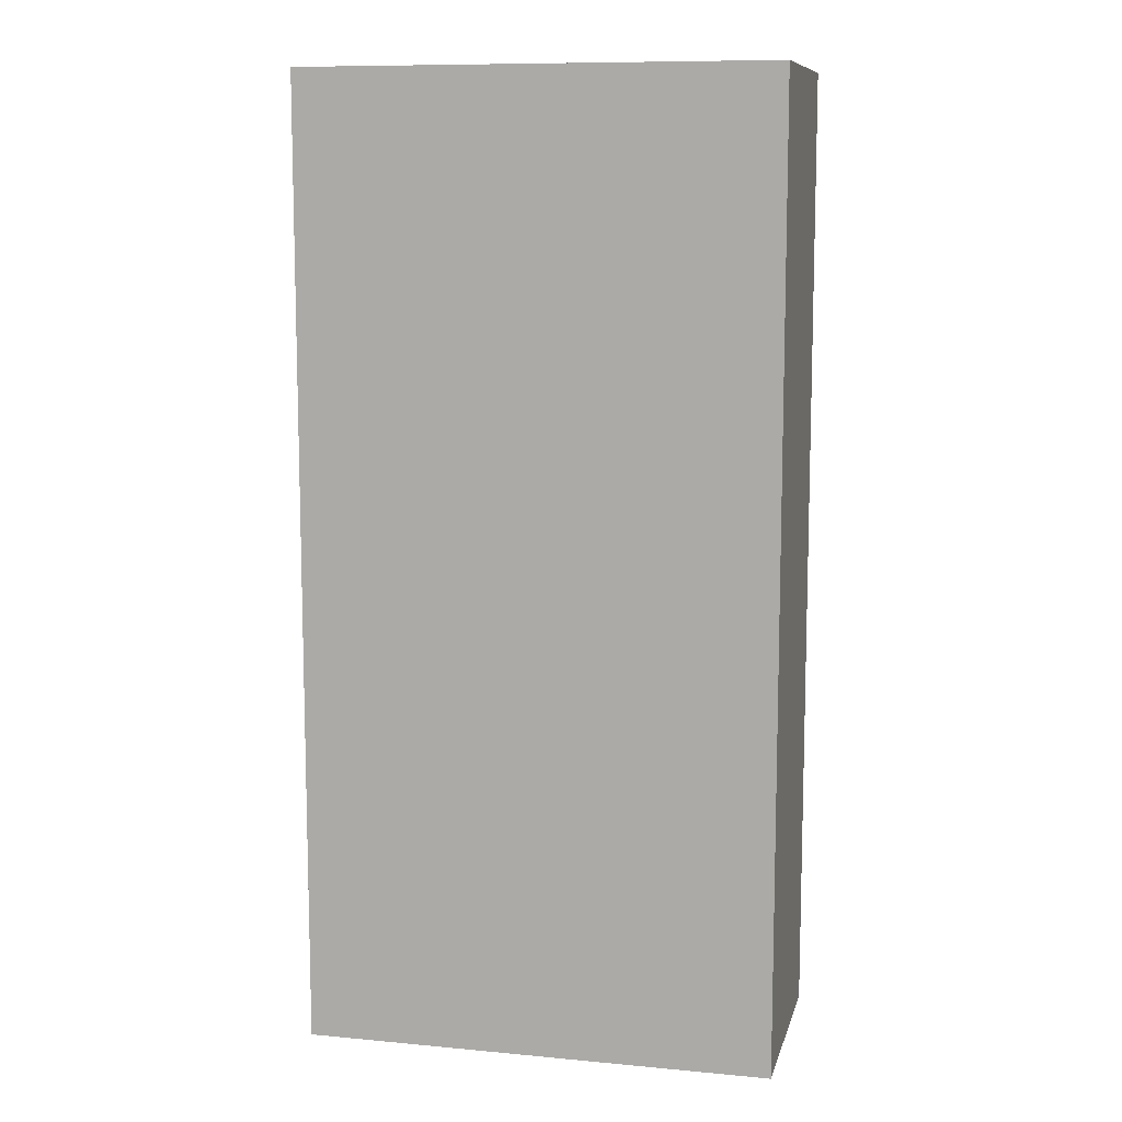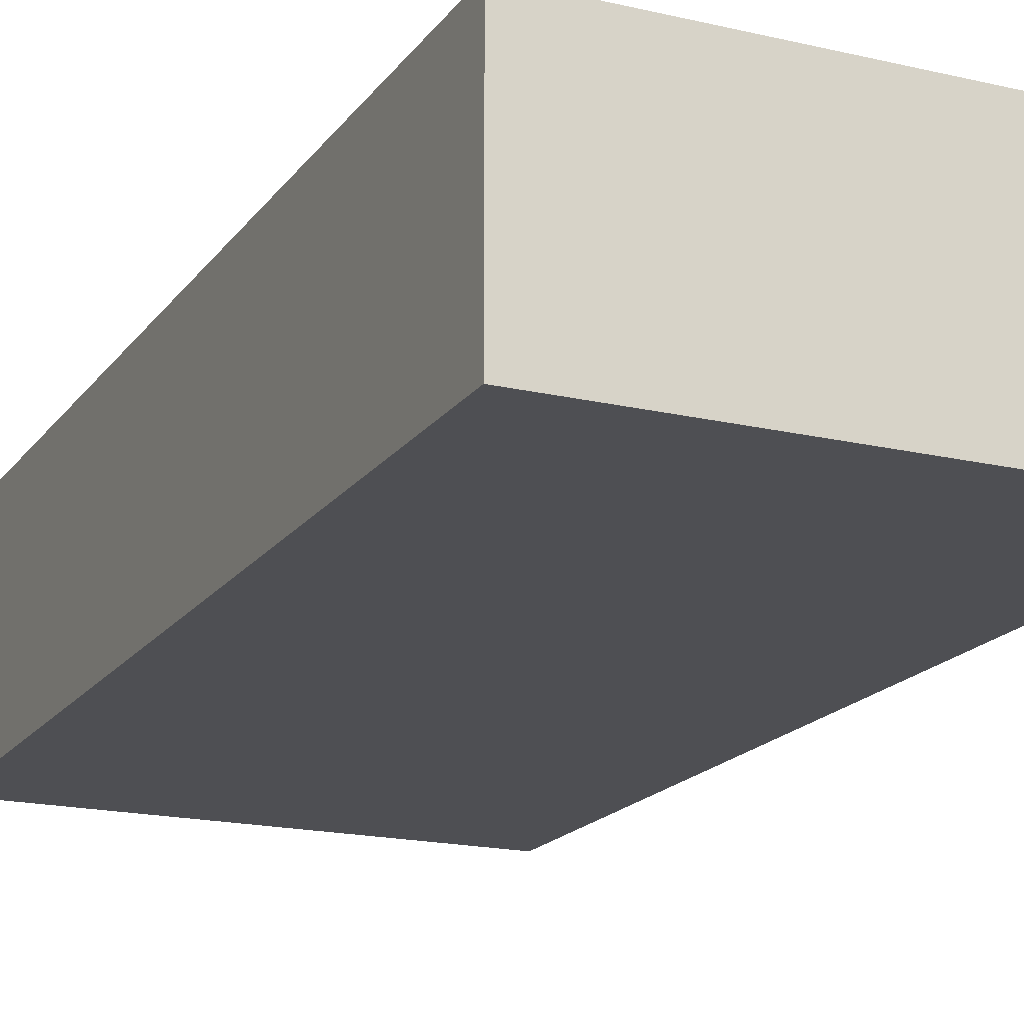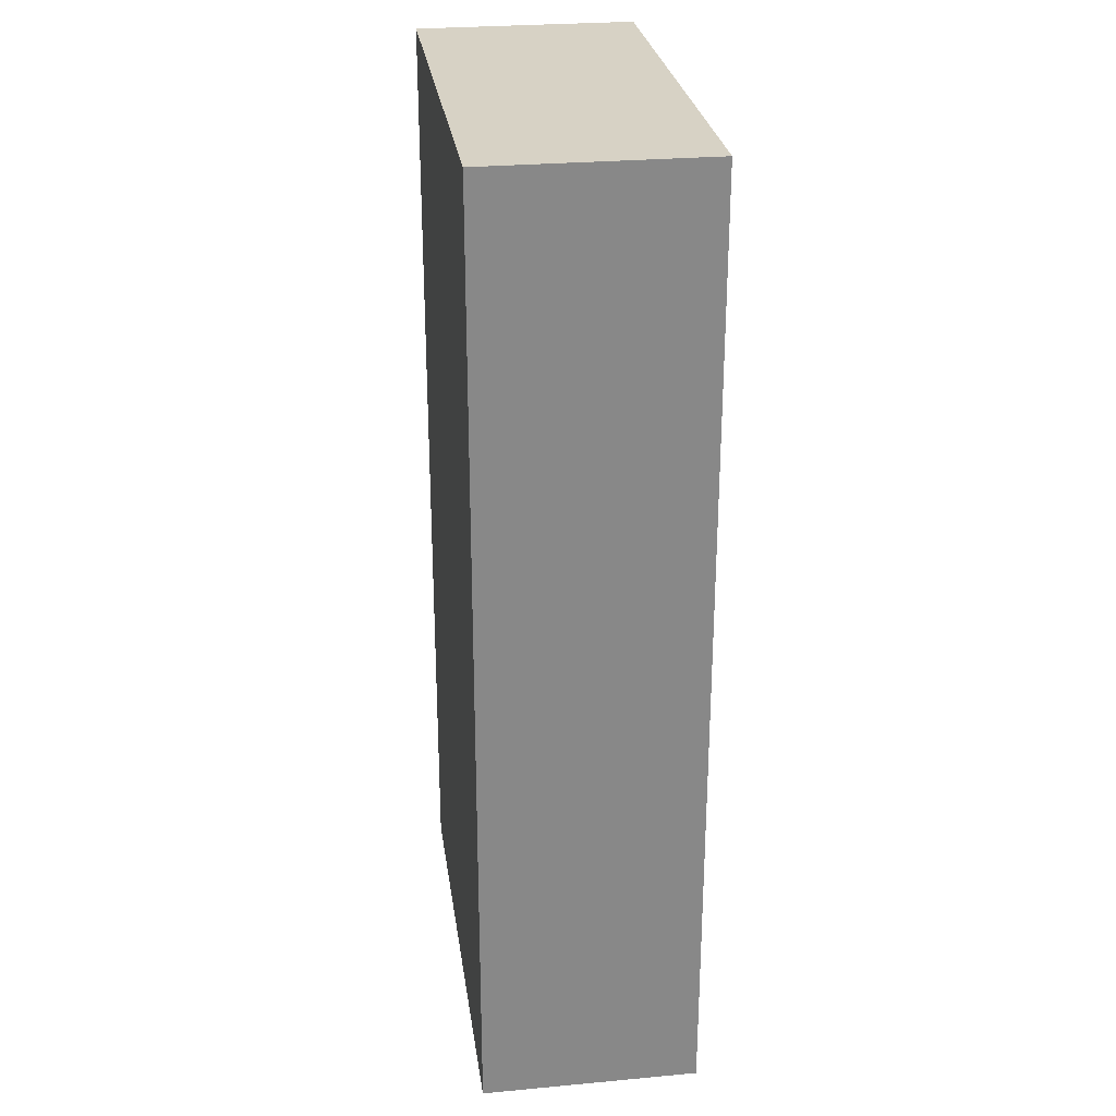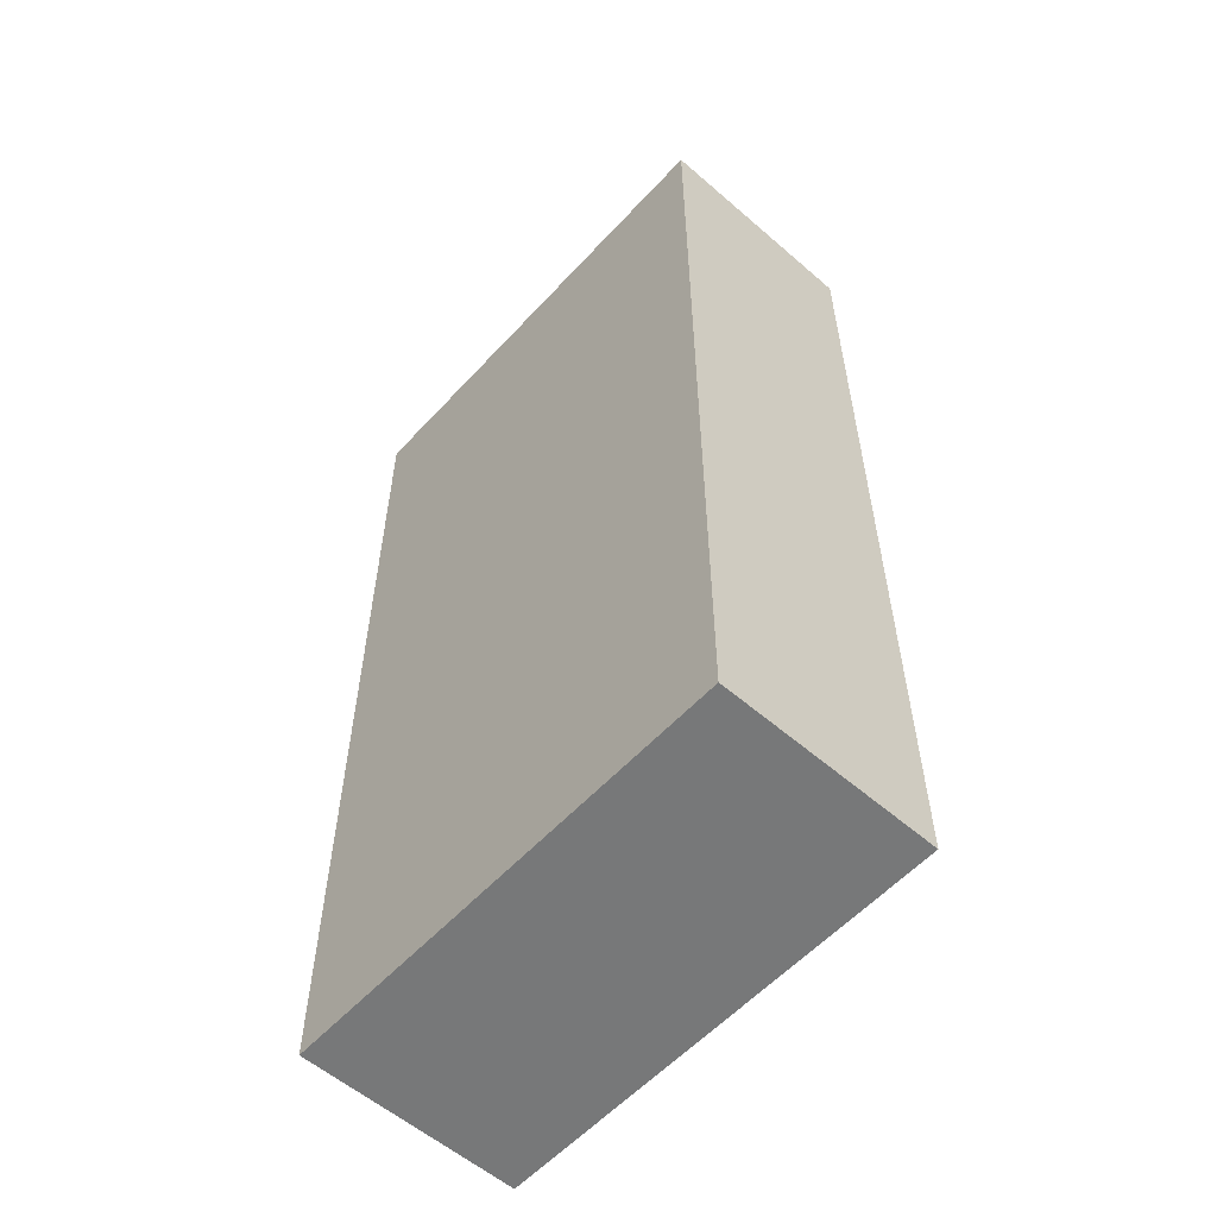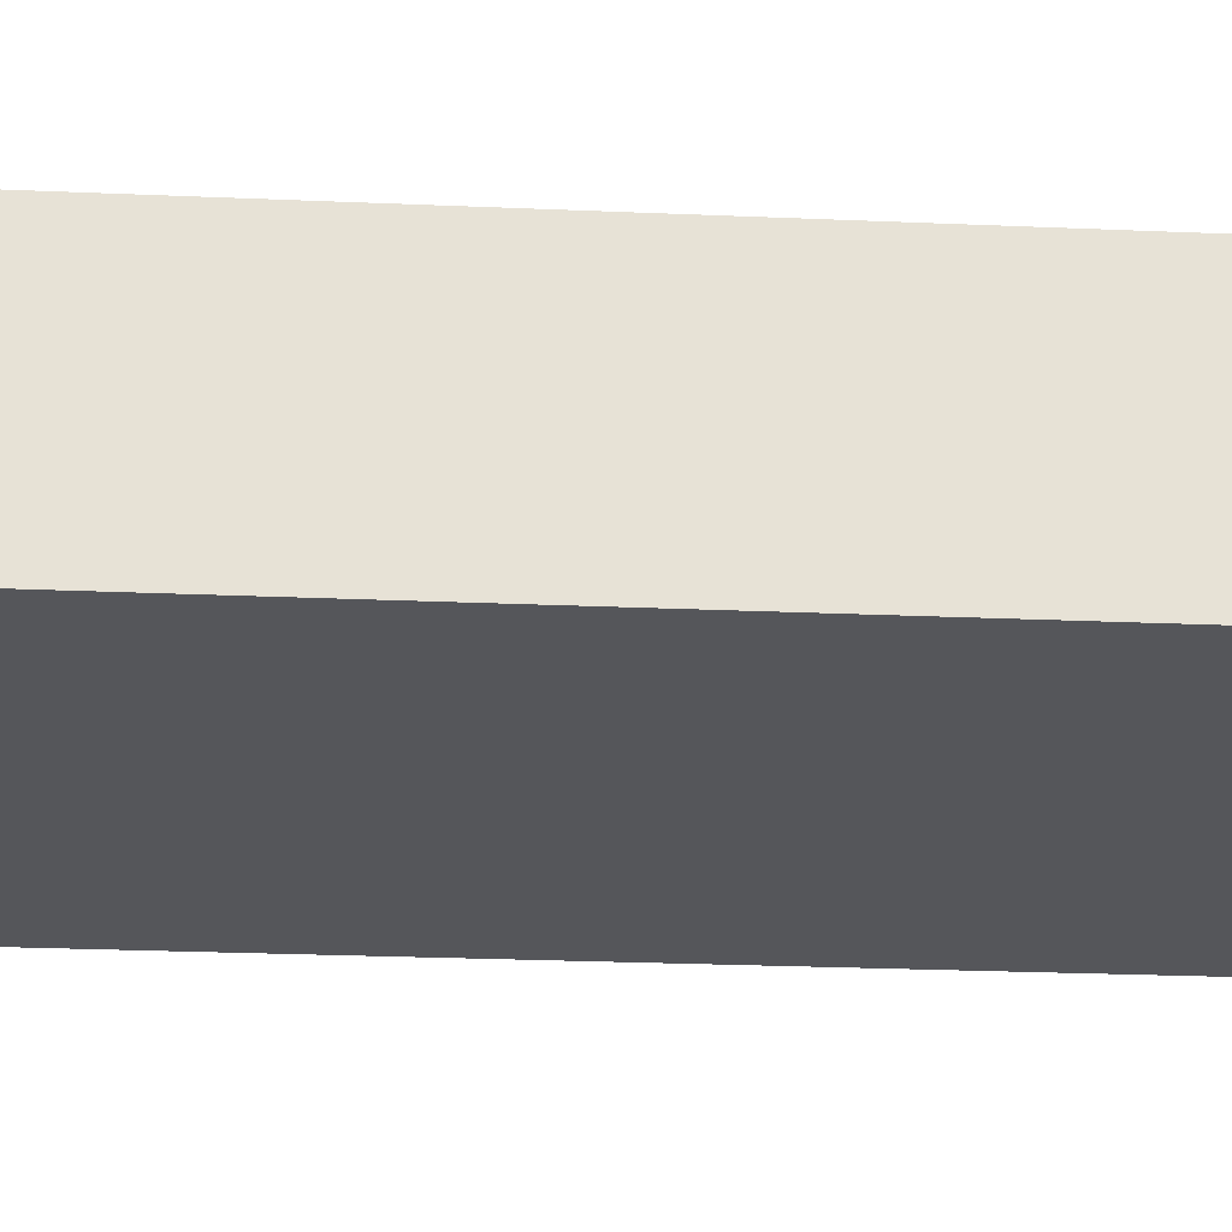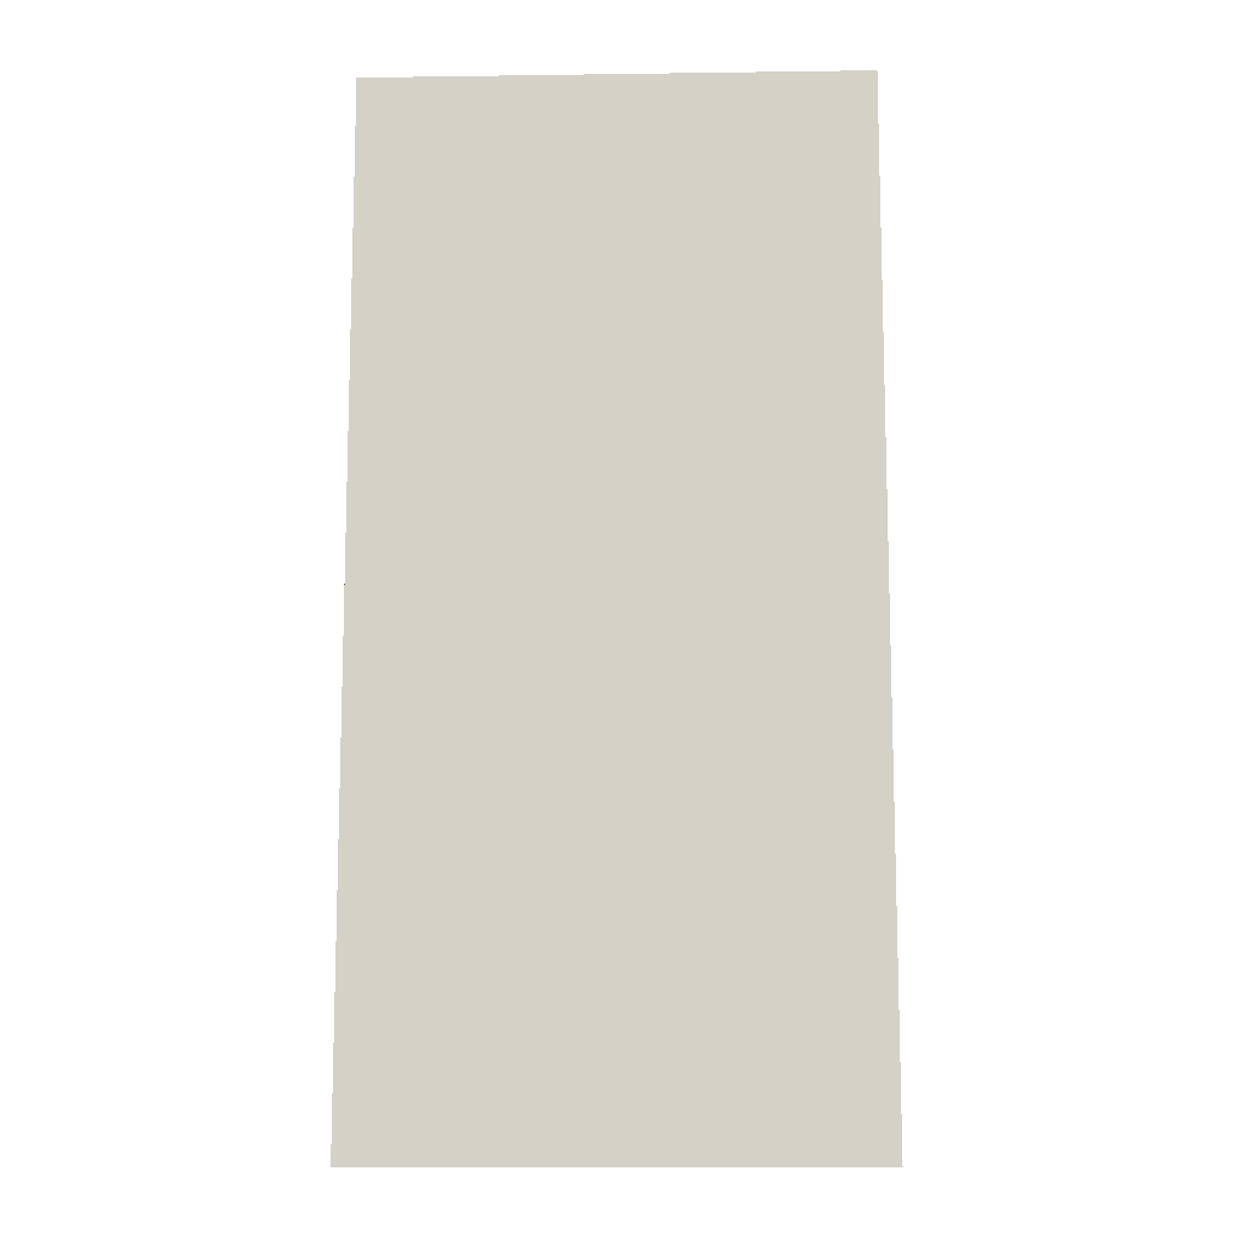
<metadata>
{"format":"obj","ext":"obj","renderer":"f3d","projection":"perspective","resolution":1024,"background":"white","views":[{"elev":10.0,"azim":-166.6,"up":"+Y"},{"elev":-18.1,"azim":155.4,"up":"+Z"},{"elev":27.5,"azim":-98.0,"up":"+Y"},{"elev":-57.3,"azim":-132.0,"up":"+Y"},{"elev":-25.9,"azim":-93.9,"up":"+Z"},{"elev":-11.3,"azim":1.9,"up":"+Y"}]}
</metadata>
<code>
o Cube.069
v 0.08027 -0.07769 -0.04178
v 0.08027 -0.07769 -0.1219
v 0.08027 0.2737 -0.1219
v -0.09166 -0.07769 -0.04177
v -0.09166 -0.07769 -0.1219
v -0.09166 0.2737 -0.04177
v -0.09166 0.2737 -0.1219
v 0.08027 0.2737 -0.04177
f 1 2 3
f 4 5 2
f 6 7 5
f 8 3 7
f 2 5 7
f 4 1 8
f 8 1 3
f 1 4 2
f 4 6 5
f 6 8 7
f 3 2 7
f 6 4 8

</code>
